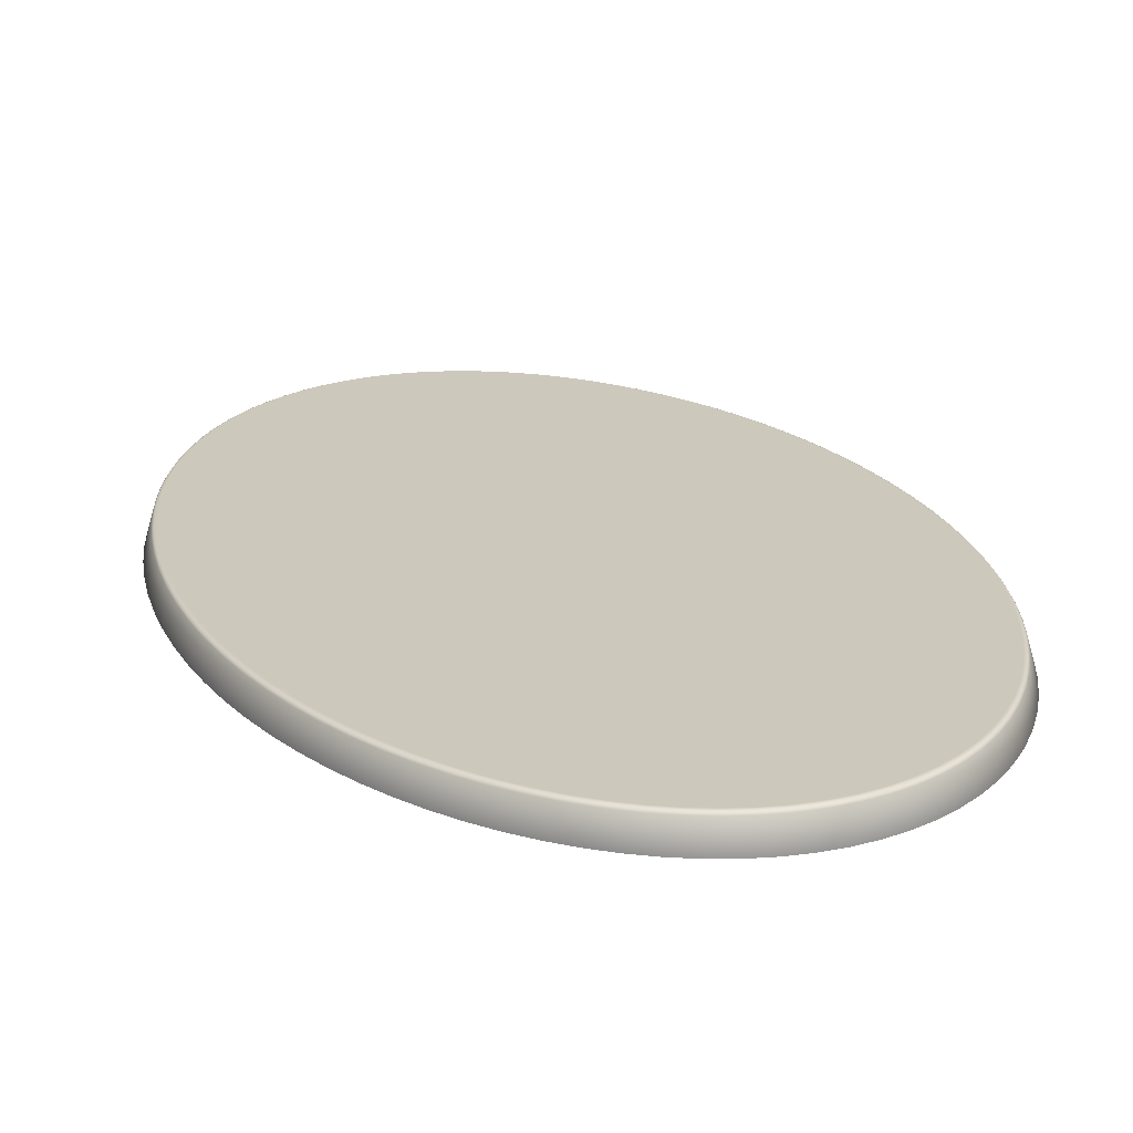
<metadata>
{"format":"obj","ext":"obj","renderer":"f3d","projection":"perspective","resolution":1024,"background":"white","views":[{"elev":22.2,"azim":-22.5,"up":"+Y"}]}
</metadata>
<code>
v 0.05025 0.1144 2.031
v 0 0 2.067
v 0.103 0 2.061
v 0.1505 0.1144 2.02
v 0.09985 0.1248 2.019
v 0 0.1248 2.025
v 0.04947 0.13 2.011
v 0.1481 0.13 1.999
v 0.2054 0 2.044
v 0.2498 0.1144 1.997
v 0.1991 0.1248 2.003
v 0.246 0.13 1.977
v 0.1481 0.13 1.999
v 0.246 0.13 1.977
v 0.04947 0.13 2.011
v 0.103 0 2.061
v 0 0 2.067
v 0.2054 0 2.044
v 0.3066 0 2.015
v 0.3478 0.1144 1.964
v 0.2973 0.1248 1.974
v 0.3424 0.13 1.943
v 0.3424 0.13 1.943
v 0.3066 0 2.015
v 0.4062 0 1.975
v 0.4438 0.1144 1.919
v 0.3938 0.1248 1.935
v 0.4369 0.13 1.899
v 0.4369 0.13 1.899
v 0.4062 0 1.975
v 0.5034 0 1.924
v 0.5374 0.1144 1.863
v 0.4882 0.1248 1.885
v 0.529 0.13 1.844
v 0.529 0.13 1.844
v 0.5034 0 1.924
v 0.5979 0 1.862
v 0.6279 0.1144 1.797
v 0.5797 0.1248 1.825
v 0.6182 0.13 1.779
v 0.6182 0.13 1.779
v 0.5979 0 1.862
v 0.689 0 1.79
v 0.715 0.1144 1.721
v 0.6681 0.1248 1.754
v 0.7039 0.13 1.704
v 0.7039 0.13 1.704
v 0.689 0 1.79
v 0.7762 0 1.708
v 0.798 0.1144 1.636
v 0.7527 0.1248 1.673
v 0.7856 0.13 1.619
v 0.7856 0.13 1.619
v 0.7762 0 1.708
v 0.8591 0 1.616
v 0.8766 0.1144 1.541
v 0.8331 0.1248 1.583
v 0.8629 0.13 1.525
v 0.8629 0.13 1.525
v 0.8591 0 1.616
v 0.9372 0 1.515
v 0.9502 0.1144 1.437
v 0.9088 0.1248 1.485
v 0.9355 0.13 1.423
v 0.9355 0.13 1.423
v 0.9372 0 1.515
v 1.01 0 1.406
v 1.019 0.1144 1.326
v 0.9795 0.1248 1.377
v 1.003 0.13 1.312
v 1.003 0.13 1.312
v 1.01 0 1.406
v 1.077 0 1.289
v 1.081 0.1144 1.207
v 1.045 0.1248 1.263
v 1.064 0.13 1.195
v 1.064 0.13 1.195
v 1.077 0 1.289
v 1.139 0 1.164
v 1.138 0.1144 1.082
v 1.104 0.1248 1.141
v 1.12 0.13 1.07
v 1.12 0.13 1.07
v 1.139 0 1.164
v 1.193 0 1.033
v 1.188 0.1144 0.9499
v 1.157 0.1248 1.013
v 1.17 0.13 0.9401
v 1.17 0.13 0.9401
v 1.193 0 1.033
v 1.241 0 0.8968
v 1.232 0.1144 0.8129
v 1.204 0.1248 0.8787
v 1.213 0.13 0.8046
v 1.213 0.13 0.8046
v 1.241 0 0.8968
v 1.283 0 0.7551
v 1.268 0.1144 0.6714
v 1.244 0.1248 0.7399
v 1.249 0.13 0.6645
v 1.249 0.13 0.6645
v 1.283 0 0.7551
v 1.317 0 0.6092
v 1.298 0.1144 0.5261
v 1.277 0.1248 0.5969
v 1.278 0.13 0.5207
v 1.278 0.13 0.5207
v 1.317 0 0.6092
v 1.343 0 0.4599
v 1.32 0.1144 0.3779
v 1.303 0.1248 0.4506
v 1.3 0.13 0.374
v 1.3 0.13 0.374
v 1.343 0 0.4599
v 1.363 0 0.3081
v 1.335 0.1144 0.2276
v 1.321 0.1248 0.3018
v 1.315 0.13 0.2253
v 1.315 0.13 0.2253
v 1.363 0 0.3081
v 1.374 0 0.1545
v 1.343 0.1144 0.07601
v 1.332 0.1248 0.1513
v 1.322 0.13 0.07523
v 1.322 0.13 0.07523
v 1.374 0 0.1545
v 1.378 0 0
v 1.343 0.1144 -0.07601
v 1.336 0.1248 0
v 1.322 0.13 -0.07523
v 1.322 0.13 -0.07523
v 1.378 0 0
v 1.374 0 -0.1545
v 1.335 0.1144 -0.2276
v 1.332 0.1248 -0.1513
v 1.315 0.13 -0.2253
v 1.315 0.13 -0.2253
v 1.374 0 -0.1545
v 1.363 0 -0.3081
v 1.32 0.1144 -0.3779
v 1.321 0.1248 -0.3018
v 1.3 0.13 -0.374
v 1.3 0.13 -0.374
v 1.363 0 -0.3081
v 1.343 0 -0.4599
v 1.298 0.1144 -0.5261
v 1.303 0.1248 -0.4506
v 1.278 0.13 -0.5207
v 1.278 0.13 -0.5207
v 1.343 0 -0.4599
v 1.317 0 -0.6092
v 1.268 0.1144 -0.6714
v 1.277 0.1248 -0.5969
v 1.249 0.13 -0.6645
v 1.249 0.13 -0.6645
v 1.317 0 -0.6092
v 1.283 0 -0.7551
v 1.232 0.1144 -0.8129
v 1.244 0.1248 -0.7399
v 1.213 0.13 -0.8046
v 1.213 0.13 -0.8046
v 1.283 0 -0.7551
v 1.241 0 -0.8968
v 1.188 0.1144 -0.9499
v 1.204 0.1248 -0.8787
v 1.17 0.13 -0.9401
v 1.17 0.13 -0.9401
v 1.241 0 -0.8968
v 1.193 0 -1.033
v 1.138 0.1144 -1.082
v 1.157 0.1248 -1.013
v 1.12 0.13 -1.07
v 1.12 0.13 -1.07
v 1.193 0 -1.033
v 1.139 0 -1.164
v 1.081 0.1144 -1.207
v 1.104 0.1248 -1.141
v 1.064 0.13 -1.195
v 1.064 0.13 -1.195
v 1.139 0 -1.164
v 1.077 0 -1.289
v 1.019 0.1144 -1.326
v 1.045 0.1248 -1.263
v 1.003 0.13 -1.312
v 1.003 0.13 -1.312
v 1.077 0 -1.289
v 1.01 0 -1.406
v 0.9502 0.1144 -1.437
v 0.9795 0.1248 -1.377
v 0.9355 0.13 -1.423
v 0.9355 0.13 -1.423
v 1.01 0 -1.406
v 0.9372 0 -1.515
v 0.8766 0.1144 -1.541
v 0.9088 0.1248 -1.485
v 0.8629 0.13 -1.525
v 0.8629 0.13 -1.525
v 0.9372 0 -1.515
v 0.8591 0 -1.616
v 0.798 0.1144 -1.636
v 0.8331 0.1248 -1.583
v 0.7856 0.13 -1.619
v 0.7856 0.13 -1.619
v 0.8591 0 -1.616
v 0.7762 0 -1.708
v 0.715 0.1144 -1.721
v 0.7527 0.1248 -1.673
v 0.7039 0.13 -1.704
v 0.7039 0.13 -1.704
v 0.7762 0 -1.708
v 0.689 0 -1.79
v 0.6279 0.1144 -1.797
v 0.6681 0.1248 -1.754
v 0.6182 0.13 -1.779
v 0.6182 0.13 -1.779
v 0.689 0 -1.79
v 0.5979 0 -1.862
v 0.5374 0.1144 -1.863
v 0.5797 0.1248 -1.825
v 0.529 0.13 -1.844
v 0.529 0.13 -1.844
v 0.5979 0 -1.862
v 0.5034 0 -1.924
v 0.4438 0.1144 -1.919
v 0.4882 0.1248 -1.885
v 0.4369 0.13 -1.899
v 0.4369 0.13 -1.899
v 0.5034 0 -1.924
v 0.4062 0 -1.975
v 0.3478 0.1144 -1.964
v 0.3938 0.1248 -1.935
v 0.3424 0.13 -1.943
v 0.3424 0.13 -1.943
v 0.4062 0 -1.975
v 0.3066 0 -2.015
v 0.2498 0.1144 -1.997
v 0.2973 0.1248 -1.974
v 0.246 0.13 -1.977
v 0.246 0.13 -1.977
v 0.3066 0 -2.015
v 0.2054 0 -2.044
v 0.1505 0.1144 -2.02
v 0.1991 0.1248 -2.003
v 0.1481 0.13 -1.999
v 0.1481 0.13 -1.999
v 0.2054 0 -2.044
v 0.103 0 -2.061
v 0.05025 0.1144 -2.031
v 0.09985 0.1248 -2.019
v 0.04947 0.13 -2.011
v 0.04947 0.13 -2.011
v 0.103 0 -2.061
v 0 0 -2.067
v -0.05025 0.1144 -2.031
v 0 0.1248 -2.025
v -0.04947 0.13 -2.011
v -0.04947 0.13 -2.011
v 0 0 -2.067
v -0.103 0 -2.061
v -0.1505 0.1144 -2.02
v -0.09985 0.1248 -2.019
v -0.1481 0.13 -1.999
v -0.1481 0.13 -1.999
v -0.103 0 -2.061
v -0.2054 0 -2.044
v -0.2498 0.1144 -1.997
v -0.1991 0.1248 -2.003
v -0.246 0.13 -1.977
v -0.246 0.13 -1.977
v -0.2054 0 -2.044
v -0.3066 0 -2.015
v -0.3478 0.1144 -1.964
v -0.2973 0.1248 -1.974
v -0.3424 0.13 -1.943
v -0.3424 0.13 -1.943
v -0.3066 0 -2.015
v -0.4062 0 -1.975
v -0.4438 0.1144 -1.919
v -0.3938 0.1248 -1.935
v -0.4369 0.13 -1.899
v -0.4369 0.13 -1.899
v -0.4062 0 -1.975
v -0.5034 0 -1.924
v -0.5374 0.1144 -1.863
v -0.4882 0.1248 -1.885
v -0.529 0.13 -1.844
v -0.529 0.13 -1.844
v -0.5034 0 -1.924
v -0.5979 0 -1.862
v -0.6279 0.1144 -1.797
v -0.5797 0.1248 -1.825
v -0.6182 0.13 -1.779
v -0.6182 0.13 -1.779
v -0.5979 0 -1.862
v -0.689 0 -1.79
v -0.715 0.1144 -1.721
v -0.6681 0.1248 -1.754
v -0.7039 0.13 -1.704
v -0.7039 0.13 -1.704
v -0.689 0 -1.79
v -0.7762 0 -1.708
v -0.798 0.1144 -1.636
v -0.7527 0.1248 -1.673
v -0.7856 0.13 -1.619
v -0.7856 0.13 -1.619
v -0.7762 0 -1.708
v -0.8591 0 -1.616
v -0.8766 0.1144 -1.541
v -0.8331 0.1248 -1.583
v -0.8629 0.13 -1.525
v -0.8629 0.13 -1.525
v -0.8591 0 -1.616
v -0.9372 0 -1.515
v -0.9502 0.1144 -1.437
v -0.9088 0.1248 -1.485
v -0.9355 0.13 -1.423
v -0.9355 0.13 -1.423
v -0.9372 0 -1.515
v -1.01 0 -1.406
v -1.019 0.1144 -1.326
v -0.9795 0.1248 -1.377
v -1.003 0.13 -1.312
v -1.003 0.13 -1.312
v -1.01 0 -1.406
v -1.077 0 -1.289
v -1.081 0.1144 -1.207
v -1.045 0.1248 -1.263
v -1.064 0.13 -1.195
v -1.064 0.13 -1.195
v -1.077 0 -1.289
v -1.139 0 -1.164
v -1.138 0.1144 -1.082
v -1.104 0.1248 -1.141
v -1.12 0.13 -1.07
v -1.12 0.13 -1.07
v -1.139 0 -1.164
v -1.193 0 -1.033
v -1.188 0.1144 -0.9499
v -1.157 0.1248 -1.013
v -1.17 0.13 -0.9401
v -1.17 0.13 -0.9401
v -1.193 0 -1.033
v -1.241 0 -0.8968
v -1.232 0.1144 -0.8129
v -1.204 0.1248 -0.8787
v -1.213 0.13 -0.8046
v -1.213 0.13 -0.8046
v -1.241 0 -0.8968
v -1.283 0 -0.7551
v -1.268 0.1144 -0.6714
v -1.244 0.1248 -0.7399
v -1.249 0.13 -0.6645
v -1.249 0.13 -0.6645
v -1.283 0 -0.7551
v -1.317 0 -0.6092
v -1.298 0.1144 -0.5261
v -1.277 0.1248 -0.5969
v -1.278 0.13 -0.5207
v -1.278 0.13 -0.5207
v -1.317 0 -0.6092
v -1.343 0 -0.4599
v -1.32 0.1144 -0.3779
v -1.303 0.1248 -0.4506
v -1.3 0.13 -0.374
v -1.3 0.13 -0.374
v -1.343 0 -0.4599
v -1.363 0 -0.3081
v -1.335 0.1144 -0.2276
v -1.321 0.1248 -0.3018
v -1.315 0.13 -0.2253
v -1.315 0.13 -0.2253
v -1.363 0 -0.3081
v -1.374 0 -0.1545
v -1.343 0.1144 -0.07601
v -1.332 0.1248 -0.1513
v -1.322 0.13 -0.07523
v -1.322 0.13 -0.07523
v -1.374 0 -0.1545
v -1.378 0 -0
v -1.343 0.1144 0.07601
v -1.336 0.1248 -0
v -1.322 0.13 0.07523
v -1.322 0.13 0.07523
v -1.378 0 -0
v -1.374 0 0.1545
v -1.335 0.1144 0.2276
v -1.332 0.1248 0.1513
v -1.315 0.13 0.2253
v -1.315 0.13 0.2253
v -1.374 0 0.1545
v -1.363 0 0.3081
v -1.32 0.1144 0.3779
v -1.321 0.1248 0.3018
v -1.3 0.13 0.374
v -1.3 0.13 0.374
v -1.363 0 0.3081
v -1.343 0 0.4599
v -1.298 0.1144 0.5261
v -1.303 0.1248 0.4506
v -1.278 0.13 0.5207
v -1.278 0.13 0.5207
v -1.343 0 0.4599
v -1.317 0 0.6092
v -1.268 0.1144 0.6714
v -1.277 0.1248 0.5969
v -1.249 0.13 0.6645
v -1.249 0.13 0.6645
v -1.317 0 0.6092
v -1.283 0 0.7551
v -1.232 0.1144 0.8129
v -1.244 0.1248 0.7399
v -1.213 0.13 0.8046
v -1.213 0.13 0.8046
v -1.283 0 0.7551
v -1.241 0 0.8968
v -1.188 0.1144 0.9499
v -1.204 0.1248 0.8787
v -1.17 0.13 0.9401
v -1.17 0.13 0.9401
v -1.241 0 0.8968
v -1.193 0 1.033
v -1.138 0.1144 1.082
v -1.157 0.1248 1.013
v -1.12 0.13 1.07
v -1.12 0.13 1.07
v -1.193 0 1.033
v -1.139 0 1.164
v -1.081 0.1144 1.207
v -1.104 0.1248 1.141
v -1.064 0.13 1.195
v -1.064 0.13 1.195
v -1.139 0 1.164
v -1.077 0 1.289
v -1.019 0.1144 1.326
v -1.045 0.1248 1.263
v -1.003 0.13 1.312
v -1.003 0.13 1.312
v -1.077 0 1.289
v -1.01 0 1.406
v -0.9502 0.1144 1.437
v -0.9795 0.1248 1.377
v -0.9355 0.13 1.423
v -0.9355 0.13 1.423
v -1.01 0 1.406
v -0.9372 0 1.515
v -0.8766 0.1144 1.541
v -0.9088 0.1248 1.485
v -0.8629 0.13 1.525
v -0.8629 0.13 1.525
v -0.9372 0 1.515
v -0.8591 0 1.616
v -0.798 0.1144 1.636
v -0.8331 0.1248 1.583
v -0.7856 0.13 1.619
v -0.7856 0.13 1.619
v -0.8591 0 1.616
v -0.7762 0 1.708
v -0.715 0.1144 1.721
v -0.7527 0.1248 1.673
v -0.7039 0.13 1.704
v -0.7039 0.13 1.704
v -0.7762 0 1.708
v -0.689 0 1.79
v -0.6279 0.1144 1.797
v -0.6681 0.1248 1.754
v -0.6182 0.13 1.779
v -0.6182 0.13 1.779
v -0.689 0 1.79
v -0.5979 0 1.862
v -0.5374 0.1144 1.863
v -0.5797 0.1248 1.825
v -0.529 0.13 1.844
v -0.529 0.13 1.844
v -0.5979 0 1.862
v -0.5034 0 1.924
v -0.4438 0.1144 1.919
v -0.4882 0.1248 1.885
v -0.4369 0.13 1.899
v -0.4369 0.13 1.899
v -0.5034 0 1.924
v -0.4062 0 1.975
v -0.3478 0.1144 1.964
v -0.3938 0.1248 1.935
v -0.3424 0.13 1.943
v -0.3424 0.13 1.943
v -0.4062 0 1.975
v -0.3066 0 2.015
v -0.2498 0.1144 1.997
v -0.2973 0.1248 1.974
v -0.246 0.13 1.977
v -0.246 0.13 1.977
v -0.3066 0 2.015
v -0.2054 0 2.044
v -0.1505 0.1144 2.02
v -0.1991 0.1248 2.003
v -0.1481 0.13 1.999
v -0.1481 0.13 1.999
v -0.2054 0 2.044
v -0.103 0 2.061
v -0.05025 0.1144 2.031
v -0.09985 0.1248 2.019
v -0.04947 0.13 2.011
v -0.04947 0.13 2.011
v -0.103 0 2.061
f 1 2 3
f 1 3 4
f 1 5 6
f 1 4 5
f 7 6 5
f 7 5 8
f 4 3 9
f 4 9 10
f 4 11 5
f 4 10 11
f 8 5 11
f 8 11 12
f 13 14 15
f 16 17 18
f 10 9 19
f 10 19 20
f 10 21 11
f 10 20 21
f 12 11 21
f 12 21 22
f 14 23 15
f 18 17 24
f 20 19 25
f 20 25 26
f 20 27 21
f 20 26 27
f 22 21 27
f 22 27 28
f 23 29 15
f 24 17 30
f 26 25 31
f 26 31 32
f 26 33 27
f 26 32 33
f 28 27 33
f 28 33 34
f 29 35 15
f 30 17 36
f 32 31 37
f 32 37 38
f 32 39 33
f 32 38 39
f 34 33 39
f 34 39 40
f 35 41 15
f 36 17 42
f 38 37 43
f 38 43 44
f 38 45 39
f 38 44 45
f 40 39 45
f 40 45 46
f 41 47 15
f 42 17 48
f 44 43 49
f 44 49 50
f 44 51 45
f 44 50 51
f 46 45 51
f 46 51 52
f 47 53 15
f 48 17 54
f 50 49 55
f 50 55 56
f 50 57 51
f 50 56 57
f 52 51 57
f 52 57 58
f 53 59 15
f 54 17 60
f 56 55 61
f 56 61 62
f 56 63 57
f 56 62 63
f 58 57 63
f 58 63 64
f 59 65 15
f 60 17 66
f 62 61 67
f 62 67 68
f 62 69 63
f 62 68 69
f 64 63 69
f 64 69 70
f 65 71 15
f 66 17 72
f 68 67 73
f 68 73 74
f 68 75 69
f 68 74 75
f 70 69 75
f 70 75 76
f 71 77 15
f 72 17 78
f 74 73 79
f 74 79 80
f 74 81 75
f 74 80 81
f 76 75 81
f 76 81 82
f 77 83 15
f 78 17 84
f 80 79 85
f 80 85 86
f 80 87 81
f 80 86 87
f 82 81 87
f 82 87 88
f 83 89 15
f 84 17 90
f 86 85 91
f 86 91 92
f 86 93 87
f 86 92 93
f 88 87 93
f 88 93 94
f 89 95 15
f 90 17 96
f 92 91 97
f 92 97 98
f 92 99 93
f 92 98 99
f 94 93 99
f 94 99 100
f 95 101 15
f 96 17 102
f 98 97 103
f 98 103 104
f 98 105 99
f 98 104 105
f 100 99 105
f 100 105 106
f 101 107 15
f 102 17 108
f 104 103 109
f 104 109 110
f 104 111 105
f 104 110 111
f 106 105 111
f 106 111 112
f 107 113 15
f 108 17 114
f 110 109 115
f 110 115 116
f 110 117 111
f 110 116 117
f 112 111 117
f 112 117 118
f 113 119 15
f 114 17 120
f 116 115 121
f 116 121 122
f 116 123 117
f 116 122 123
f 118 117 123
f 118 123 124
f 119 125 15
f 120 17 126
f 122 121 127
f 122 127 128
f 122 129 123
f 122 128 129
f 124 123 129
f 124 129 130
f 125 131 15
f 126 17 132
f 128 127 133
f 128 133 134
f 128 135 129
f 128 134 135
f 130 129 135
f 130 135 136
f 131 137 15
f 132 17 138
f 134 133 139
f 134 139 140
f 134 141 135
f 134 140 141
f 136 135 141
f 136 141 142
f 137 143 15
f 138 17 144
f 140 139 145
f 140 145 146
f 140 147 141
f 140 146 147
f 142 141 147
f 142 147 148
f 143 149 15
f 144 17 150
f 146 145 151
f 146 151 152
f 146 153 147
f 146 152 153
f 148 147 153
f 148 153 154
f 149 155 15
f 150 17 156
f 152 151 157
f 152 157 158
f 152 159 153
f 152 158 159
f 154 153 159
f 154 159 160
f 155 161 15
f 156 17 162
f 158 157 163
f 158 163 164
f 158 165 159
f 158 164 165
f 160 159 165
f 160 165 166
f 161 167 15
f 162 17 168
f 164 163 169
f 164 169 170
f 164 171 165
f 164 170 171
f 166 165 171
f 166 171 172
f 167 173 15
f 168 17 174
f 170 169 175
f 170 175 176
f 170 177 171
f 170 176 177
f 172 171 177
f 172 177 178
f 173 179 15
f 174 17 180
f 176 175 181
f 176 181 182
f 176 183 177
f 176 182 183
f 178 177 183
f 178 183 184
f 179 185 15
f 180 17 186
f 182 181 187
f 182 187 188
f 182 189 183
f 182 188 189
f 184 183 189
f 184 189 190
f 185 191 15
f 186 17 192
f 188 187 193
f 188 193 194
f 188 195 189
f 188 194 195
f 190 189 195
f 190 195 196
f 191 197 15
f 192 17 198
f 194 193 199
f 194 199 200
f 194 201 195
f 194 200 201
f 196 195 201
f 196 201 202
f 197 203 15
f 198 17 204
f 200 199 205
f 200 205 206
f 200 207 201
f 200 206 207
f 202 201 207
f 202 207 208
f 203 209 15
f 204 17 210
f 206 205 211
f 206 211 212
f 206 213 207
f 206 212 213
f 208 207 213
f 208 213 214
f 209 215 15
f 210 17 216
f 212 211 217
f 212 217 218
f 212 219 213
f 212 218 219
f 214 213 219
f 214 219 220
f 215 221 15
f 216 17 222
f 218 217 223
f 218 223 224
f 218 225 219
f 218 224 225
f 220 219 225
f 220 225 226
f 221 227 15
f 222 17 228
f 224 223 229
f 224 229 230
f 224 231 225
f 224 230 231
f 226 225 231
f 226 231 232
f 227 233 15
f 228 17 234
f 230 229 235
f 230 235 236
f 230 237 231
f 230 236 237
f 232 231 237
f 232 237 238
f 233 239 15
f 234 17 240
f 236 235 241
f 236 241 242
f 236 243 237
f 236 242 243
f 238 237 243
f 238 243 244
f 239 245 15
f 240 17 246
f 242 241 247
f 242 247 248
f 242 249 243
f 242 248 249
f 244 243 249
f 244 249 250
f 245 251 15
f 246 17 252
f 248 247 253
f 248 253 254
f 248 255 249
f 248 254 255
f 250 249 255
f 250 255 256
f 251 257 15
f 252 17 258
f 254 253 259
f 254 259 260
f 254 261 255
f 254 260 261
f 256 255 261
f 256 261 262
f 257 263 15
f 258 17 264
f 260 259 265
f 260 265 266
f 260 267 261
f 260 266 267
f 262 261 267
f 262 267 268
f 263 269 15
f 264 17 270
f 266 265 271
f 266 271 272
f 266 273 267
f 266 272 273
f 268 267 273
f 268 273 274
f 269 275 15
f 270 17 276
f 272 271 277
f 272 277 278
f 272 279 273
f 272 278 279
f 274 273 279
f 274 279 280
f 275 281 15
f 276 17 282
f 278 277 283
f 278 283 284
f 278 285 279
f 278 284 285
f 280 279 285
f 280 285 286
f 281 287 15
f 282 17 288
f 284 283 289
f 284 289 290
f 284 291 285
f 284 290 291
f 286 285 291
f 286 291 292
f 287 293 15
f 288 17 294
f 290 289 295
f 290 295 296
f 290 297 291
f 290 296 297
f 292 291 297
f 292 297 298
f 293 299 15
f 294 17 300
f 296 295 301
f 296 301 302
f 296 303 297
f 296 302 303
f 298 297 303
f 298 303 304
f 299 305 15
f 300 17 306
f 302 301 307
f 302 307 308
f 302 309 303
f 302 308 309
f 304 303 309
f 304 309 310
f 305 311 15
f 306 17 312
f 308 307 313
f 308 313 314
f 308 315 309
f 308 314 315
f 310 309 315
f 310 315 316
f 311 317 15
f 312 17 318
f 314 313 319
f 314 319 320
f 314 321 315
f 314 320 321
f 316 315 321
f 316 321 322
f 317 323 15
f 318 17 324
f 320 319 325
f 320 325 326
f 320 327 321
f 320 326 327
f 322 321 327
f 322 327 328
f 323 329 15
f 324 17 330
f 326 325 331
f 326 331 332
f 326 333 327
f 326 332 333
f 328 327 333
f 328 333 334
f 329 335 15
f 330 17 336
f 332 331 337
f 332 337 338
f 332 339 333
f 332 338 339
f 334 333 339
f 334 339 340
f 335 341 15
f 336 17 342
f 338 337 343
f 338 343 344
f 338 345 339
f 338 344 345
f 340 339 345
f 340 345 346
f 341 347 15
f 342 17 348
f 344 343 349
f 344 349 350
f 344 351 345
f 344 350 351
f 346 345 351
f 346 351 352
f 347 353 15
f 348 17 354
f 350 349 355
f 350 355 356
f 350 357 351
f 350 356 357
f 352 351 357
f 352 357 358
f 353 359 15
f 354 17 360
f 356 355 361
f 356 361 362
f 356 363 357
f 356 362 363
f 358 357 363
f 358 363 364
f 359 365 15
f 360 17 366
f 362 361 367
f 362 367 368
f 362 369 363
f 362 368 369
f 364 363 369
f 364 369 370
f 365 371 15
f 366 17 372
f 368 367 373
f 368 373 374
f 368 375 369
f 368 374 375
f 370 369 375
f 370 375 376
f 371 377 15
f 372 17 378
f 374 373 379
f 374 379 380
f 374 381 375
f 374 380 381
f 376 375 381
f 376 381 382
f 377 383 15
f 378 17 384
f 380 379 385
f 380 385 386
f 380 387 381
f 380 386 387
f 382 381 387
f 382 387 388
f 383 389 15
f 384 17 390
f 386 385 391
f 386 391 392
f 386 393 387
f 386 392 393
f 388 387 393
f 388 393 394
f 389 395 15
f 390 17 396
f 392 391 397
f 392 397 398
f 392 399 393
f 392 398 399
f 394 393 399
f 394 399 400
f 395 401 15
f 396 17 402
f 398 397 403
f 398 403 404
f 398 405 399
f 398 404 405
f 400 399 405
f 400 405 406
f 401 407 15
f 402 17 408
f 404 403 409
f 404 409 410
f 404 411 405
f 404 410 411
f 406 405 411
f 406 411 412
f 407 413 15
f 408 17 414
f 410 409 415
f 410 415 416
f 410 417 411
f 410 416 417
f 412 411 417
f 412 417 418
f 413 419 15
f 414 17 420
f 416 415 421
f 416 421 422
f 416 423 417
f 416 422 423
f 418 417 423
f 418 423 424
f 419 425 15
f 420 17 426
f 422 421 427
f 422 427 428
f 422 429 423
f 422 428 429
f 424 423 429
f 424 429 430
f 425 431 15
f 426 17 432
f 428 427 433
f 428 433 434
f 428 435 429
f 428 434 435
f 430 429 435
f 430 435 436
f 431 437 15
f 432 17 438
f 434 433 439
f 434 439 440
f 434 441 435
f 434 440 441
f 436 435 441
f 436 441 442
f 437 443 15
f 438 17 444
f 440 439 445
f 440 445 446
f 440 447 441
f 440 446 447
f 442 441 447
f 442 447 448
f 443 449 15
f 444 17 450
f 446 445 451
f 446 451 452
f 446 453 447
f 446 452 453
f 448 447 453
f 448 453 454
f 449 455 15
f 450 17 456
f 452 451 457
f 452 457 458
f 452 459 453
f 452 458 459
f 454 453 459
f 454 459 460
f 455 461 15
f 456 17 462
f 458 457 463
f 458 463 464
f 458 465 459
f 458 464 465
f 460 459 465
f 460 465 466
f 461 467 15
f 462 17 468
f 464 463 469
f 464 469 470
f 464 471 465
f 464 470 471
f 466 465 471
f 466 471 472
f 467 473 15
f 468 17 474
f 470 469 475
f 470 475 476
f 470 477 471
f 470 476 477
f 472 471 477
f 472 477 478
f 473 479 15
f 474 17 480
f 476 475 481
f 476 481 482
f 476 483 477
f 476 482 483
f 478 477 483
f 478 483 484
f 479 485 15
f 480 17 486
f 482 481 487
f 482 487 488
f 482 489 483
f 482 488 489
f 484 483 489
f 484 489 490
f 485 491 15
f 486 17 492
f 488 487 493
f 488 493 494
f 488 495 489
f 488 494 495
f 490 489 495
f 490 495 496
f 491 497 15
f 492 17 498
f 494 493 499
f 494 499 500
f 494 501 495
f 494 500 501
f 496 495 501
f 496 501 502
f 497 503 15
f 498 17 504
f 500 499 2
f 500 2 1
f 500 6 501
f 500 1 6
f 502 501 6
f 502 6 7

</code>
